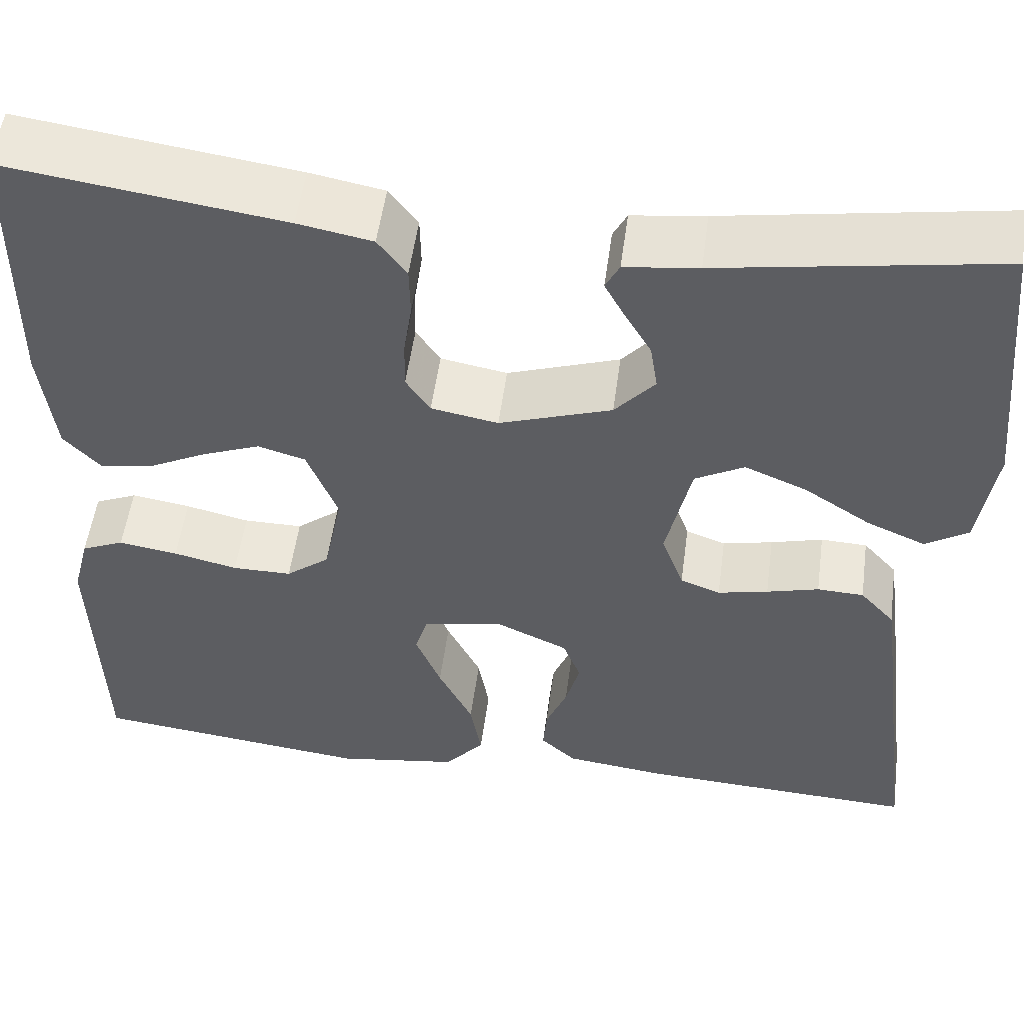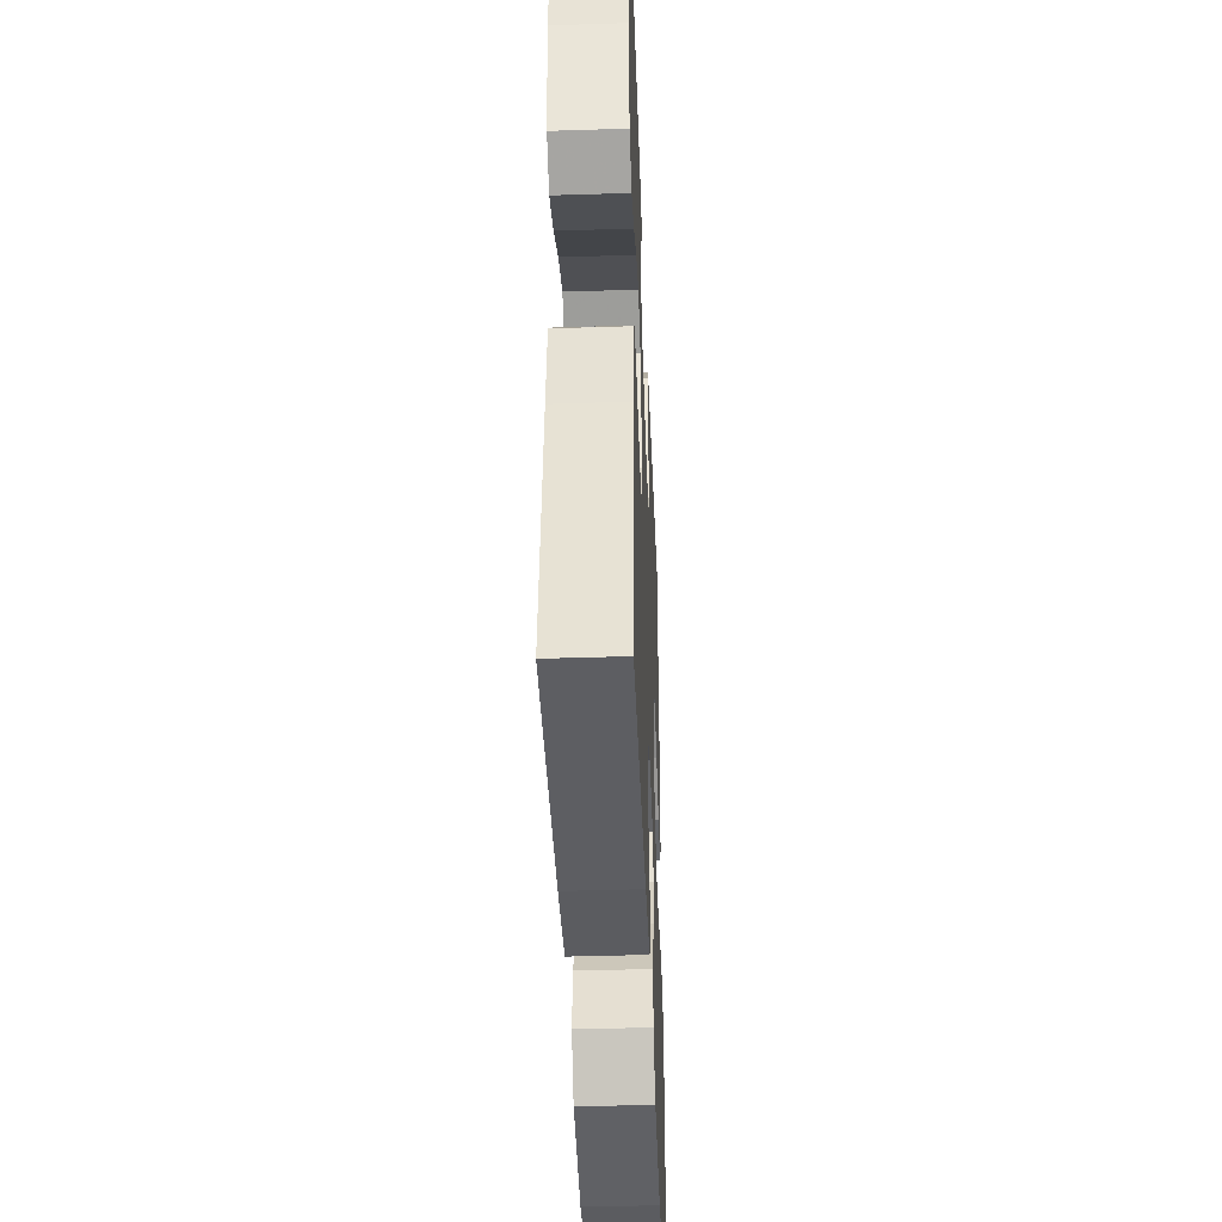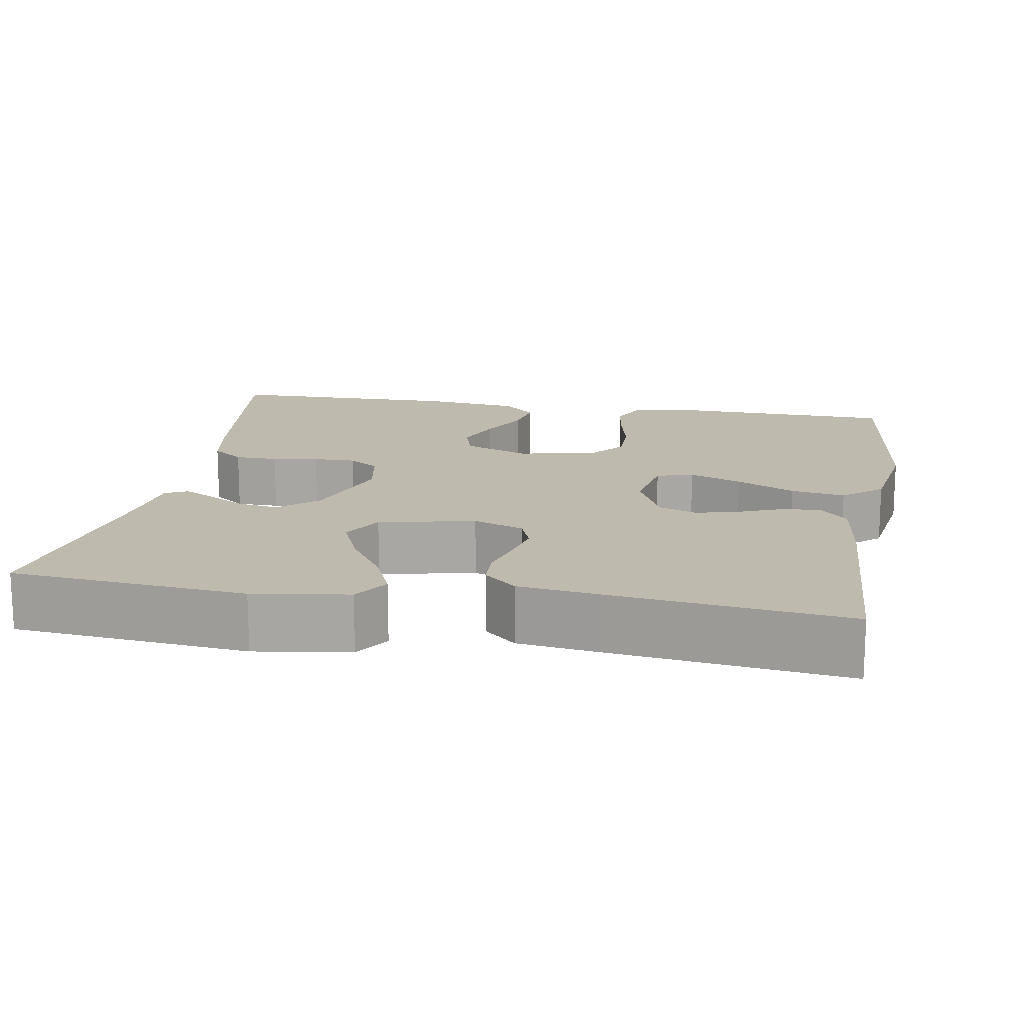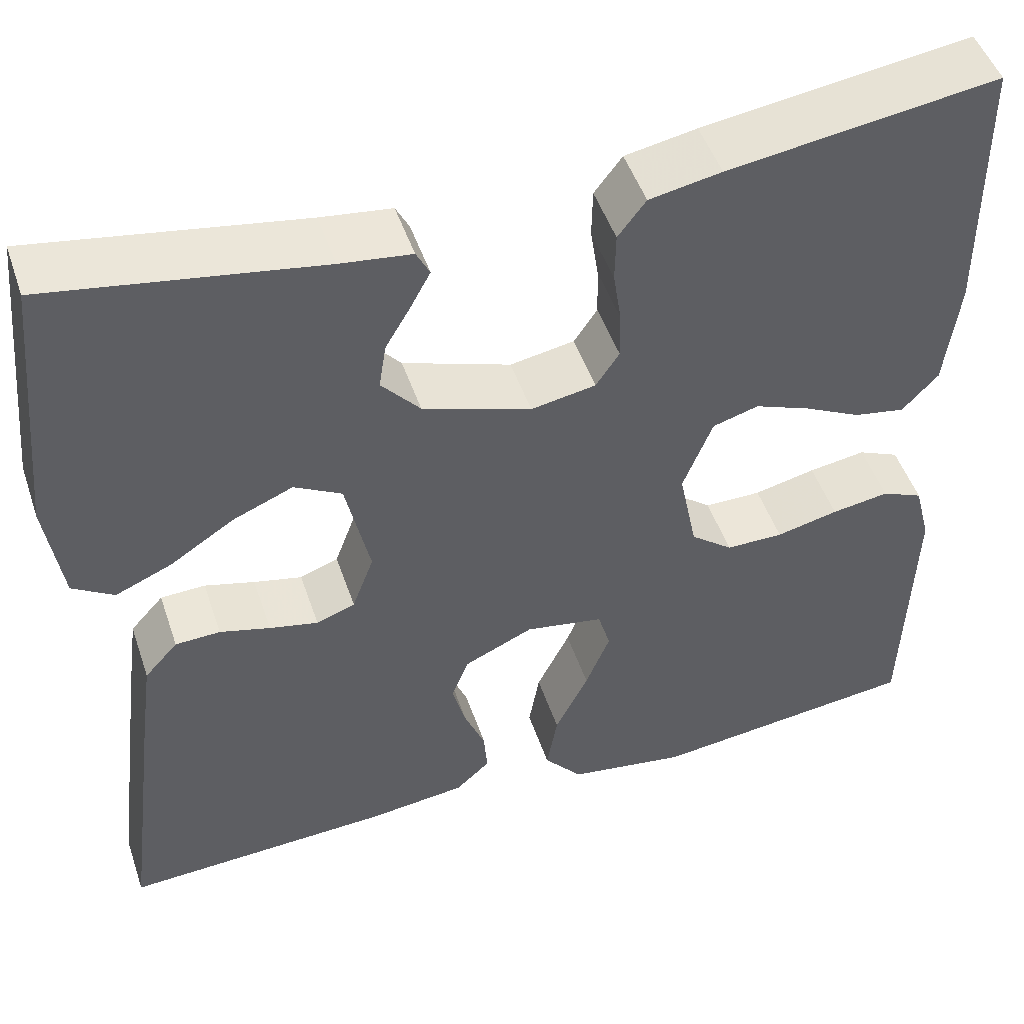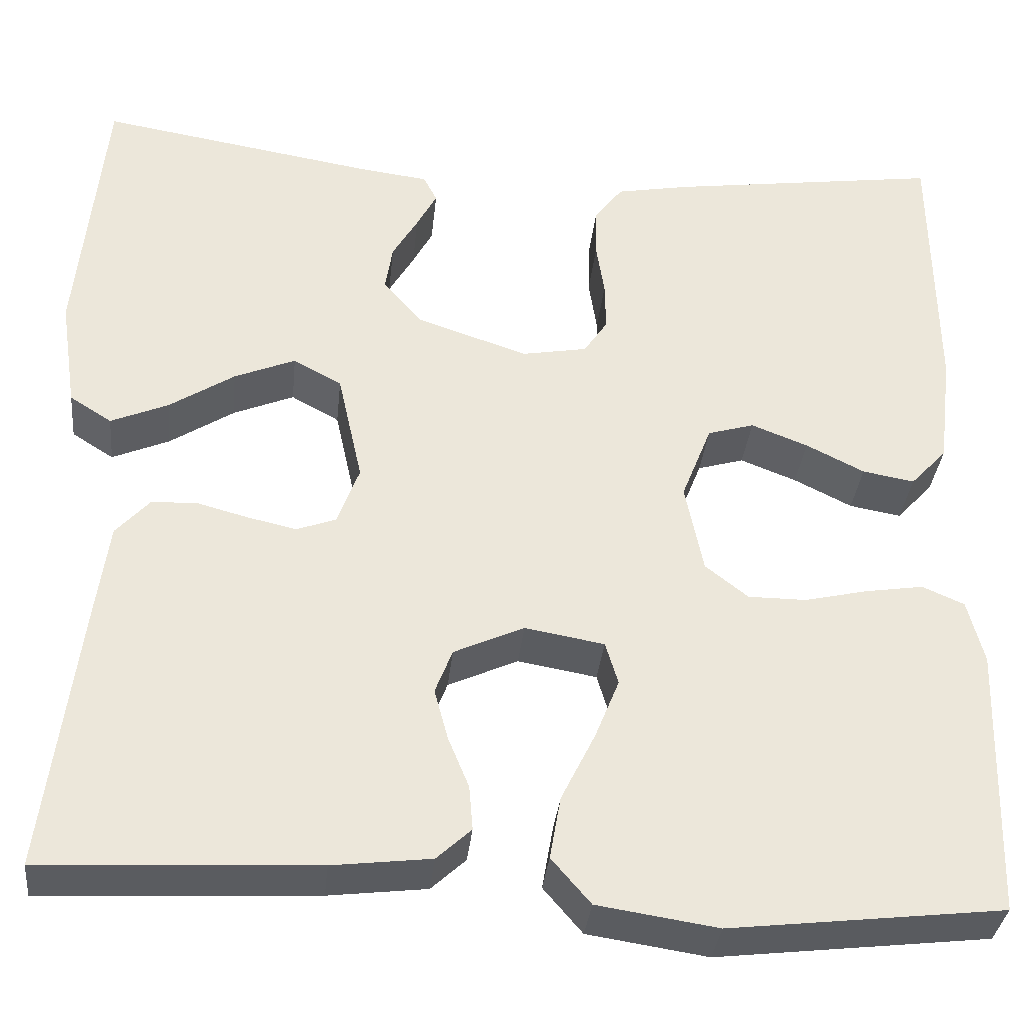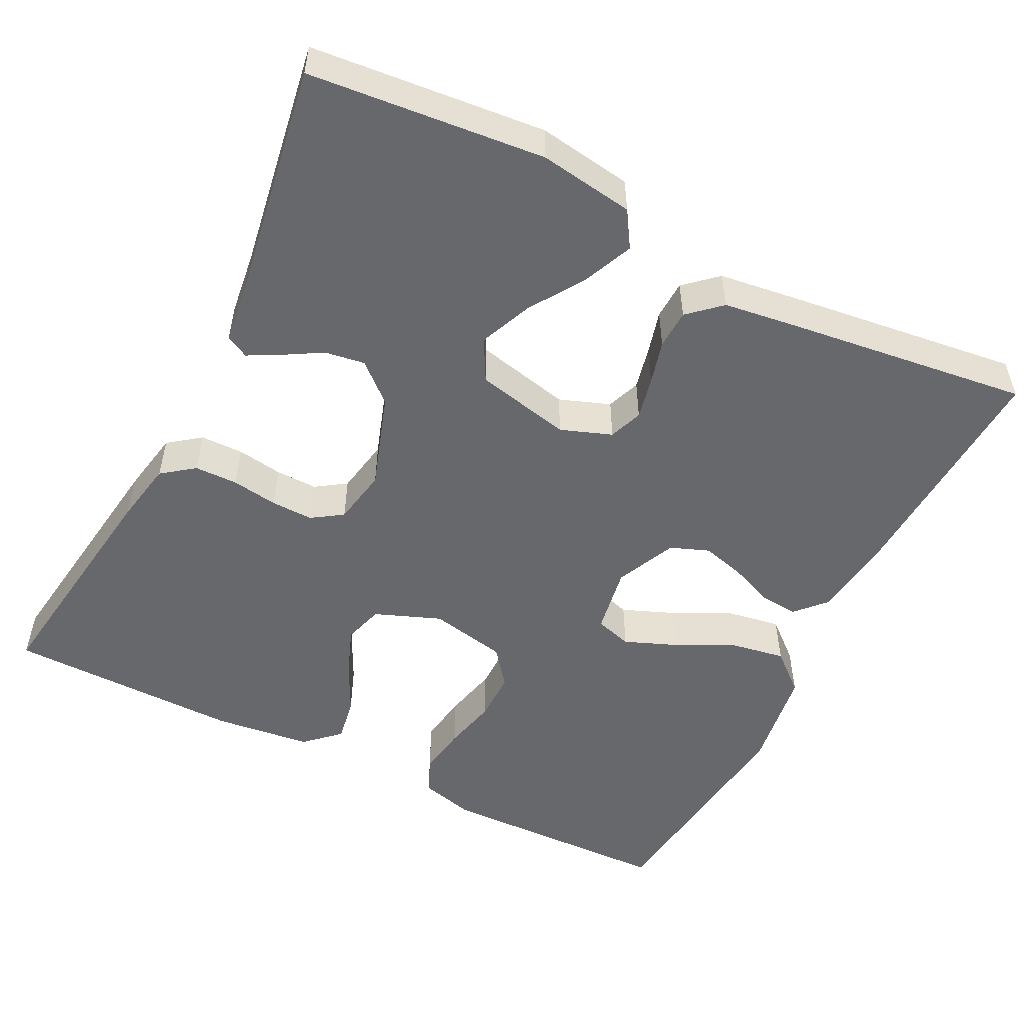
<metadata>
{"format":"obj","ext":"obj","renderer":"f3d","projection":"perspective","resolution":1024,"background":"white","views":[{"elev":52.8,"azim":7.6,"up":"+Z"},{"elev":-41.8,"azim":92.2,"up":"+Z"},{"elev":15.6,"azim":99.9,"up":"+Y"},{"elev":48.7,"azim":161.6,"up":"+Z"},{"elev":-34.3,"azim":174.1,"up":"+Z"},{"elev":-52.3,"azim":63.2,"up":"+Y"}]}
</metadata>
<code>
v 0.5 0.07 -0.5
v 0.2 0.07 -0.485
v 0.092 0.07 -0.472
v 0.054 0.07 -0.437
v 0.058 0.07 -0.388
v 0.081 0.07 -0.332
v 0.096 0.07 -0.276
v 0.077 0.07 -0.227
v 0 0.07 -0.192
v -0.087 0.07 -0.207
v -0.101 0.07 -0.254
v -0.074 0.07 -0.321
v -0.037 0.07 -0.396
v -0.025 0.07 -0.465
v -0.068 0.07 -0.515
v -0.2 0.07 -0.535
v -0.5 0.07 -0.5
v -0.509 0.07 -0.2
v -0.491 0.07 -0.13
v -0.445 0.07 -0.11
v -0.381 0.07 -0.12
v -0.312 0.07 -0.136
v -0.248 0.07 -0.136
v -0.201 0.07 -0.099
v -0.181 0.07 0
v -0.214 0.07 0.084
v -0.265 0.07 0.099
v -0.327 0.07 0.075
v -0.391 0.07 0.043
v -0.448 0.07 0.033
v -0.488 0.07 0.076
v -0.503 0.07 0.2
v -0.5 0.07 0.5
v -0.2 0.07 0.458
v -0.12 0.07 0.443
v -0.089 0.07 0.402
v -0.088 0.07 0.347
v -0.097 0.07 0.288
v -0.098 0.07 0.234
v -0.072 0.07 0.195
v 0 0.07 0.182
v 0.121 0.07 0.223
v 0.164 0.07 0.272
v 0.156 0.07 0.323
v 0.128 0.07 0.371
v 0.106 0.07 0.412
v 0.121 0.07 0.441
v 0.2 0.07 0.451
v 0.5 0.07 0.5
v 0.529 0.07 0.2
v 0.511 0.07 0.079
v 0.465 0.07 0.05
v 0.402 0.07 0.077
v 0.331 0.07 0.123
v 0.264 0.07 0.151
v 0.211 0.07 0.122
v 0.184 0.07 0
v 0.208 0.07 -0.065
v 0.251 0.07 -0.081
v 0.305 0.07 -0.069
v 0.361 0.07 -0.054
v 0.411 0.07 -0.056
v 0.448 0.07 -0.097
v 0.462 0.07 -0.2
v 0.5 0 -0.5
v 0.2 0 -0.485
v 0.092 0 -0.472
v 0.054 0 -0.437
v 0.058 0 -0.388
v 0.081 0 -0.332
v 0.096 0 -0.276
v 0.077 0 -0.227
v 0 0 -0.192
v -0.087 0 -0.207
v -0.101 0 -0.254
v -0.074 0 -0.321
v -0.037 0 -0.396
v -0.025 0 -0.465
v -0.068 0 -0.515
v -0.2 0 -0.535
v -0.5 0 -0.5
v -0.509 0 -0.2
v -0.491 0 -0.13
v -0.445 0 -0.11
v -0.381 0 -0.12
v -0.312 0 -0.136
v -0.248 0 -0.136
v -0.201 0 -0.099
v -0.181 0 0
v -0.214 0 0.084
v -0.265 0 0.099
v -0.327 0 0.075
v -0.391 0 0.043
v -0.448 0 0.033
v -0.488 0 0.076
v -0.503 0 0.2
v -0.5 0 0.5
v -0.2 0 0.458
v -0.12 0 0.443
v -0.089 0 0.402
v -0.088 0 0.347
v -0.097 0 0.288
v -0.098 0 0.234
v -0.072 0 0.195
v 0 0 0.182
v 0.121 0 0.223
v 0.164 0 0.272
v 0.156 0 0.323
v 0.128 0 0.371
v 0.106 0 0.412
v 0.121 0 0.441
v 0.2 0 0.451
v 0.5 0 0.5
v 0.529 0 0.2
v 0.511 0 0.079
v 0.465 0 0.05
v 0.402 0 0.077
v 0.331 0 0.123
v 0.264 0 0.151
v 0.211 0 0.122
v 0.184 0 0
v 0.208 0 -0.065
v 0.251 0 -0.081
v 0.305 0 -0.069
v 0.361 0 -0.054
v 0.411 0 -0.056
v 0.448 0 -0.097
v 0.462 0 -0.2
f 60 61 62 63
f 59 60 63 64
f 58 59 64 1
f 51 52 53 54
f 51 54 55
f 48 49 50 51
f 48 51 55
f 44 45 46 47
f 44 47 48 55
f 35 36 37 38
f 35 38 39
f 34 35 39
f 33 34 39
f 32 33 39 40
f 28 29 30 31
f 27 28 31 32
f 26 27 32 40
f 19 20 21 22
f 17 18 19 22
f 17 22 23
f 16 17 23 24
f 12 13 14 15
f 11 12 15 16
f 10 11 16 24
f 3 4 5 6
f 3 6 7
f 58 1 2 3
f 57 58 3 7
f 43 44 55 56
f 42 43 56 57
f 41 42 57 7
f 25 26 40 41
f 9 10 24 25
f 8 9 25 41
f 7 8 41
f 127 126 125 124
f 128 127 124 123
f 65 128 123 122
f 118 117 116 115
f 119 118 115
f 115 114 113 112
f 119 115 112
f 111 110 109 108
f 119 112 111 108
f 102 101 100 99
f 103 102 99
f 103 99 98
f 103 98 97
f 104 103 97 96
f 95 94 93 92
f 96 95 92 91
f 104 96 91 90
f 86 85 84 83
f 86 83 82 81
f 87 86 81
f 88 87 81 80
f 79 78 77 76
f 80 79 76 75
f 88 80 75 74
f 70 69 68 67
f 71 70 67
f 67 66 65 122
f 71 67 122 121
f 120 119 108 107
f 121 120 107 106
f 71 121 106 105
f 105 104 90 89
f 89 88 74 73
f 105 89 73 72
f 105 72 71
f 1 65 66 2
f 2 66 67 3
f 3 67 68 4
f 4 68 69 5
f 5 69 70 6
f 6 70 71 7
f 7 71 72 8
f 8 72 73 9
f 9 73 74 10
f 10 74 75 11
f 11 75 76 12
f 12 76 77 13
f 13 77 78 14
f 14 78 79 15
f 15 79 80 16
f 16 80 81 17
f 17 81 82 18
f 18 82 83 19
f 19 83 84 20
f 20 84 85 21
f 21 85 86 22
f 22 86 87 23
f 23 87 88 24
f 24 88 89 25
f 25 89 90 26
f 26 90 91 27
f 27 91 92 28
f 28 92 93 29
f 29 93 94 30
f 30 94 95 31
f 31 95 96 32
f 32 96 97 33
f 33 97 98 34
f 34 98 99 35
f 35 99 100 36
f 36 100 101 37
f 37 101 102 38
f 38 102 103 39
f 39 103 104 40
f 40 104 105 41
f 41 105 106 42
f 42 106 107 43
f 43 107 108 44
f 44 108 109 45
f 45 109 110 46
f 46 110 111 47
f 47 111 112 48
f 48 112 113 49
f 49 113 114 50
f 50 114 115 51
f 51 115 116 52
f 52 116 117 53
f 53 117 118 54
f 54 118 119 55
f 55 119 120 56
f 56 120 121 57
f 57 121 122 58
f 58 122 123 59
f 59 123 124 60
f 60 124 125 61
f 61 125 126 62
f 62 126 127 63
f 63 127 128 64
f 64 128 65 1

</code>
